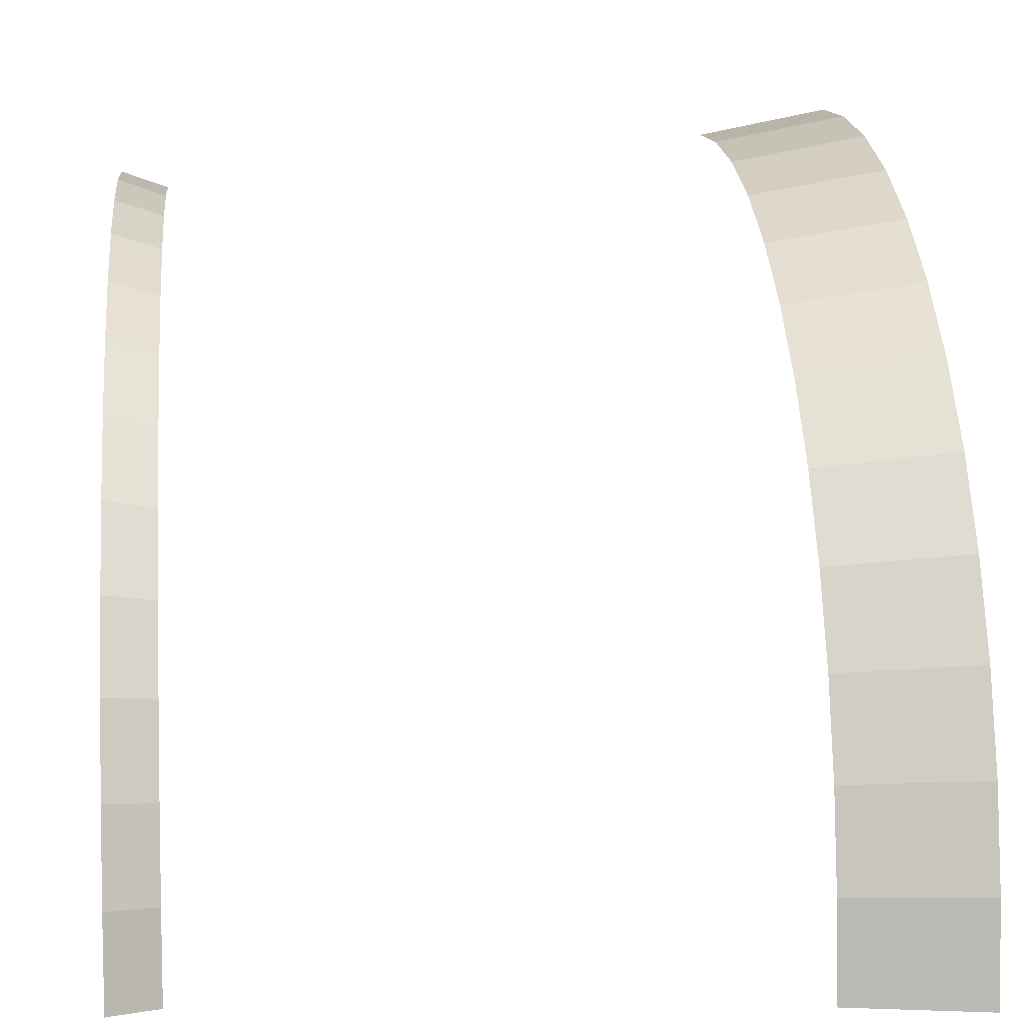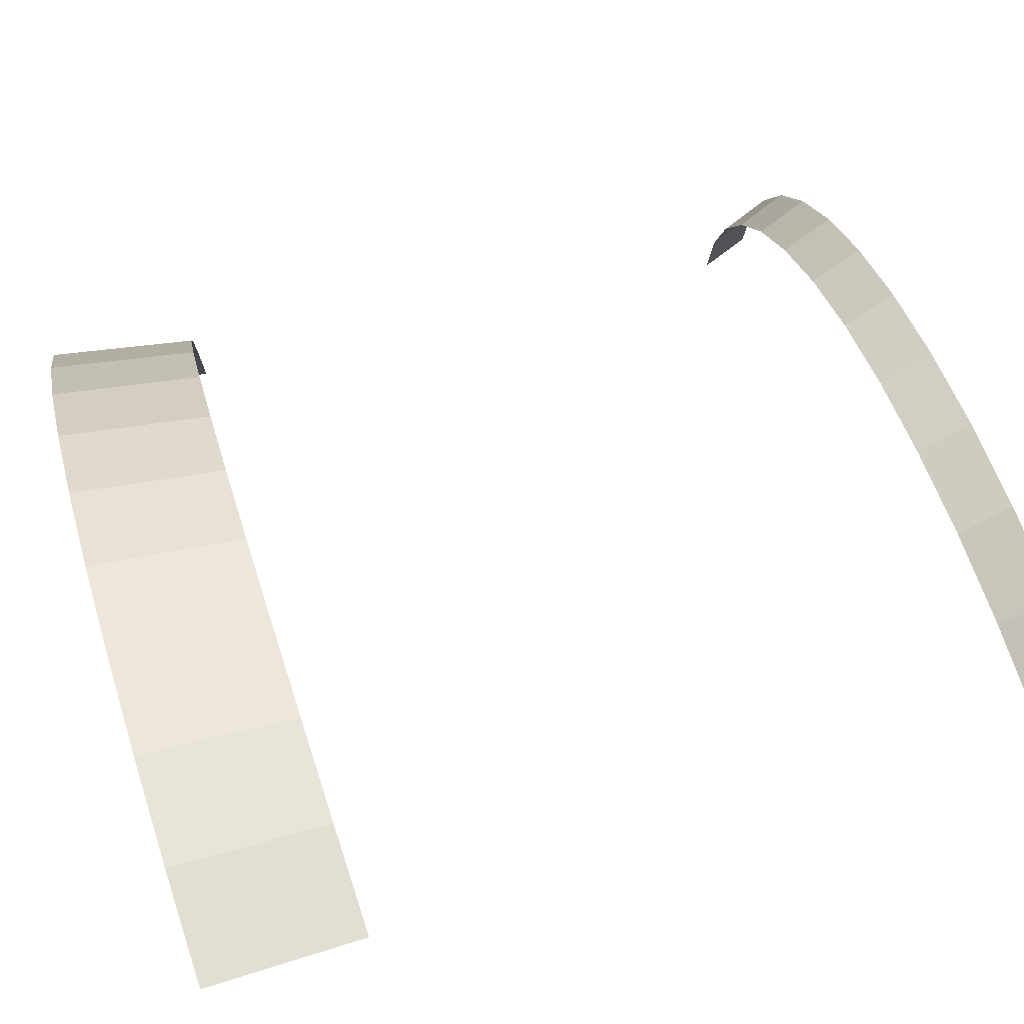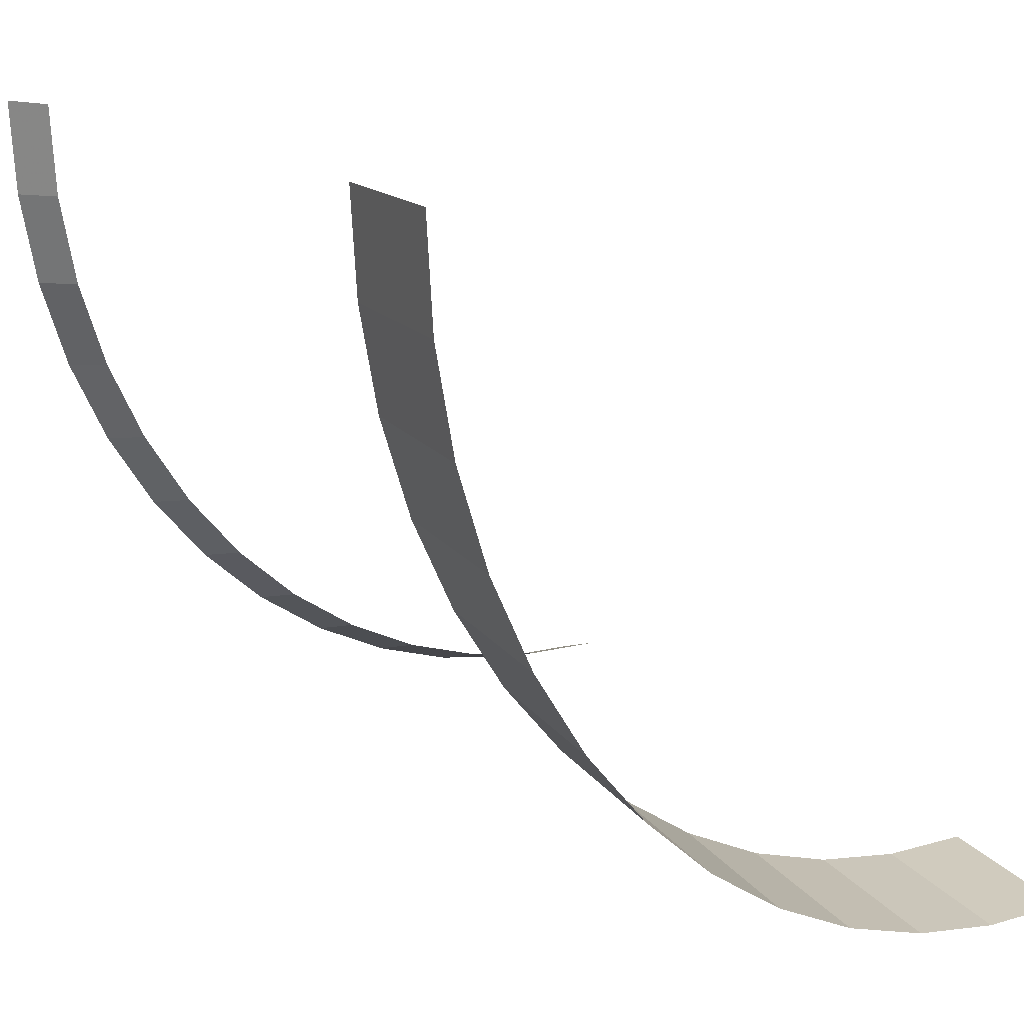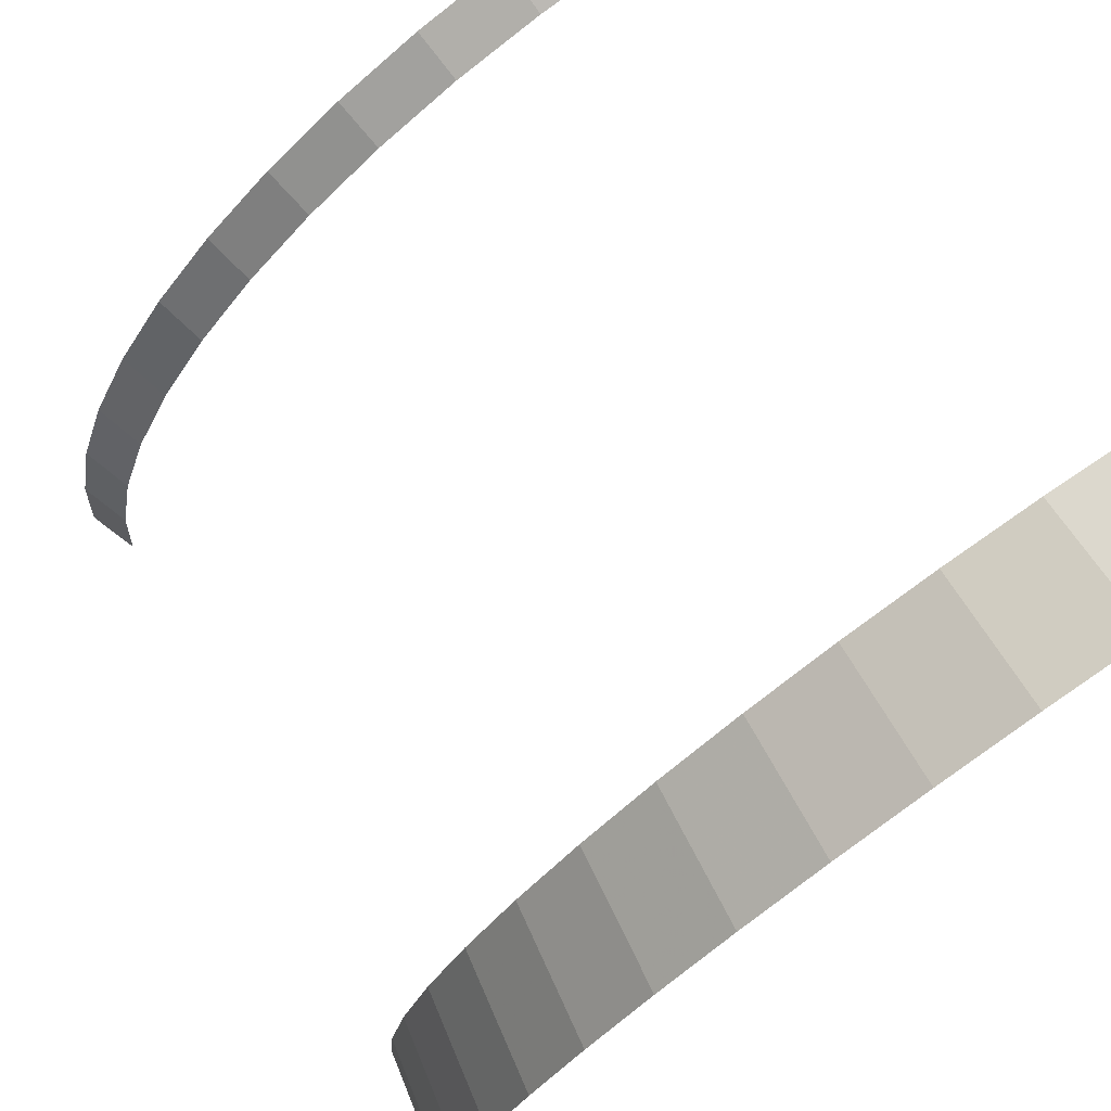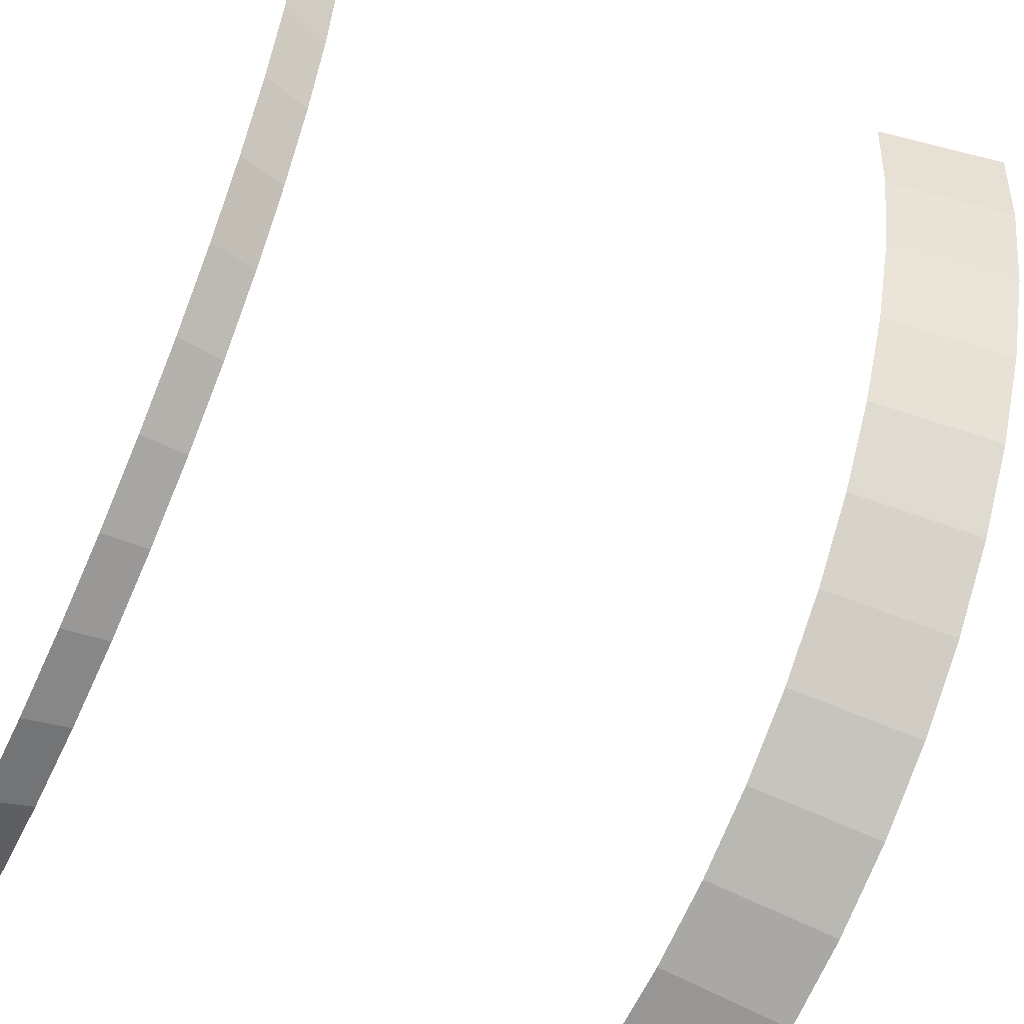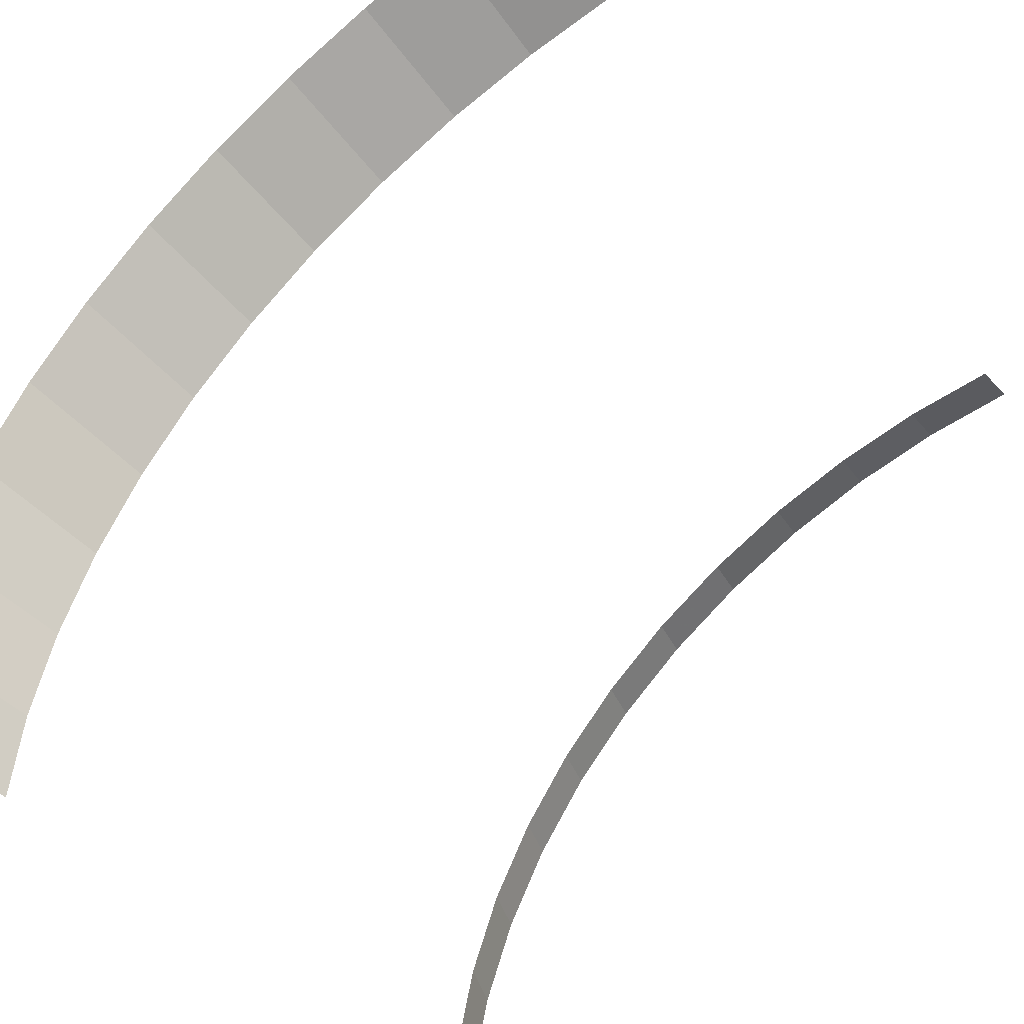
<metadata>
{"format":"obj","ext":"obj","renderer":"f3d","projection":"perspective","resolution":1024,"background":"white","views":[{"elev":8.8,"azim":174.2,"up":"+Y"},{"elev":75.5,"azim":-18.3,"up":"+Y"},{"elev":15.7,"azim":-128.3,"up":"+Z"},{"elev":74.9,"azim":-123.5,"up":"+Y"},{"elev":-53.8,"azim":153.5,"up":"+Z"},{"elev":-50.2,"azim":-55.5,"up":"+Y"}]}
</metadata>
<code>
v -0.4875 0.3375 0
v -0.4875 0.3346 -0.04404
v -0.55 0.347 -0.04568
v -0.55 0.35 0
v -0.4875 0.3346 -0.04404
v -0.4875 0.326 -0.08735
v -0.55 0.3381 -0.09058
v -0.55 0.347 -0.04568
v -0.4875 0.326 -0.08735
v -0.4875 0.3118 -0.1292
v -0.55 0.3234 -0.1339
v -0.55 0.3381 -0.09058
v -0.4875 0.3118 -0.1292
v -0.4875 0.2923 -0.1688
v -0.55 0.3031 -0.175
v -0.55 0.3234 -0.1339
v -0.4875 0.2923 -0.1688
v -0.4875 0.2678 -0.2055
v -0.55 0.2777 -0.2131
v -0.55 0.3031 -0.175
v -0.4875 0.2678 -0.2055
v -0.4875 0.2386 -0.2386
v -0.55 0.2475 -0.2475
v -0.55 0.2777 -0.2131
v -0.4875 0.2386 -0.2386
v -0.4875 0.2055 -0.2678
v -0.55 0.2131 -0.2777
v -0.55 0.2475 -0.2475
v -0.4875 0.2055 -0.2678
v -0.4875 0.1688 -0.2923
v -0.55 0.175 -0.3031
v -0.55 0.2131 -0.2777
v -0.4875 0.1688 -0.2923
v -0.4875 0.1292 -0.3118
v -0.55 0.1339 -0.3234
v -0.55 0.175 -0.3031
v -0.4875 0.1292 -0.3118
v -0.4875 0.08735 -0.326
v -0.55 0.09058 -0.3381
v -0.55 0.1339 -0.3234
v -0.4875 0.08735 -0.326
v -0.4875 0.04404 -0.3346
v -0.55 0.04568 -0.347
v -0.55 0.09058 -0.3381
v -0.4875 0.04404 -0.3346
v -0.4875 0 -0.3375
v -0.55 0 -0.35
v -0.55 0.04568 -0.347
v -0.2225 0.3123 0
v -0.2225 0.3096 -0.04075
v -0.2 0.3173 -0.04177
v -0.2 0.3201 0
v -0.2225 0.3096 -0.04075
v -0.2225 0.3016 -0.08081
v -0.2 0.3092 -0.08283
v -0.2 0.3173 -0.04177
v -0.2225 0.3016 -0.08081
v -0.2225 0.2885 -0.1195
v -0.2 0.2957 -0.1225
v -0.2 0.3092 -0.08283
v -0.2225 0.2885 -0.1195
v -0.2225 0.2704 -0.1561
v -0.2 0.2772 -0.16
v -0.2 0.2957 -0.1225
v -0.2225 0.2704 -0.1561
v -0.2225 0.2477 -0.1901
v -0.2 0.2539 -0.1949
v -0.2 0.2772 -0.16
v -0.2225 0.2477 -0.1901
v -0.2225 0.2208 -0.2208
v -0.2 0.2263 -0.2263
v -0.2 0.2539 -0.1949
v -0.2225 0.2208 -0.2208
v -0.2225 0.1901 -0.2477
v -0.2 0.1949 -0.2539
v -0.2 0.2263 -0.2263
v -0.2225 0.1901 -0.2477
v -0.2225 0.1561 -0.2704
v -0.2 0.16 -0.2772
v -0.2 0.1949 -0.2539
v -0.2225 0.1561 -0.2704
v -0.2225 0.1195 -0.2885
v -0.2 0.1225 -0.2957
v -0.2 0.16 -0.2772
v -0.2225 0.1195 -0.2885
v -0.2225 0.08081 -0.3016
v -0.2 0.08283 -0.3092
v -0.2 0.1225 -0.2957
v -0.2225 0.08081 -0.3016
v -0.2225 0.04075 -0.3096
v -0.2 0.04177 -0.3173
v -0.2 0.08283 -0.3092
v -0.2225 0.04075 -0.3096
v -0.2225 0 -0.3123
v -0.2 0 -0.3201
v -0.2 0.04177 -0.3173
g mesh6859412
f 1 2 3
f 3 4 1
f 5 6 7
f 7 8 5
f 9 10 11
f 11 12 9
f 13 14 15
f 15 16 13
f 17 18 19
f 19 20 17
f 21 22 23
f 23 24 21
f 25 26 27
f 27 28 25
f 29 30 31
f 31 32 29
f 33 34 35
f 35 36 33
f 37 38 39
f 39 40 37
f 41 42 43
f 43 44 41
f 45 46 47
f 47 48 45
g mesh6859414
f 49 51 50
f 51 49 52
f 53 55 54
f 55 53 56
f 57 59 58
f 59 57 60
f 61 63 62
f 63 61 64
f 65 67 66
f 67 65 68
f 69 71 70
f 71 69 72
f 73 75 74
f 75 73 76
f 77 79 78
f 79 77 80
f 81 83 82
f 83 81 84
f 85 87 86
f 87 85 88
f 89 91 90
f 91 89 92
f 93 95 94
f 95 93 96

</code>
